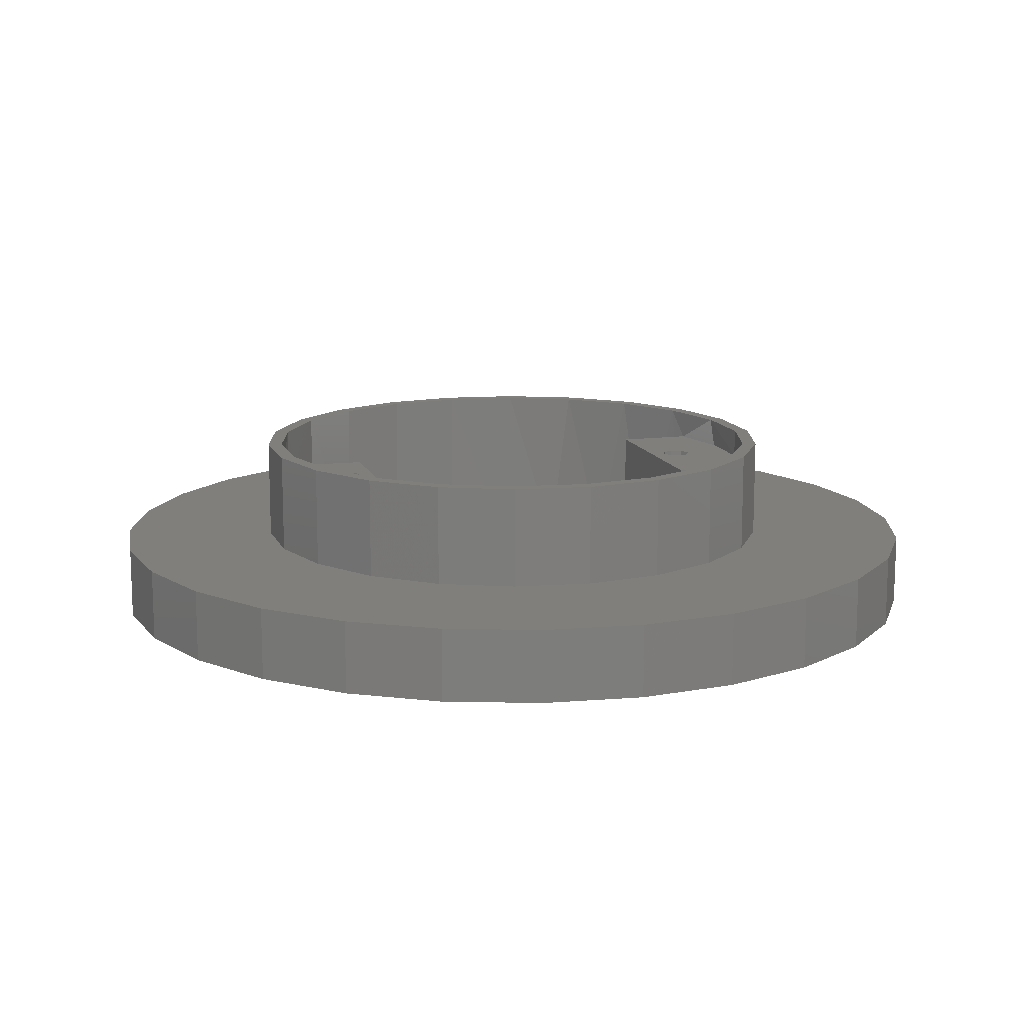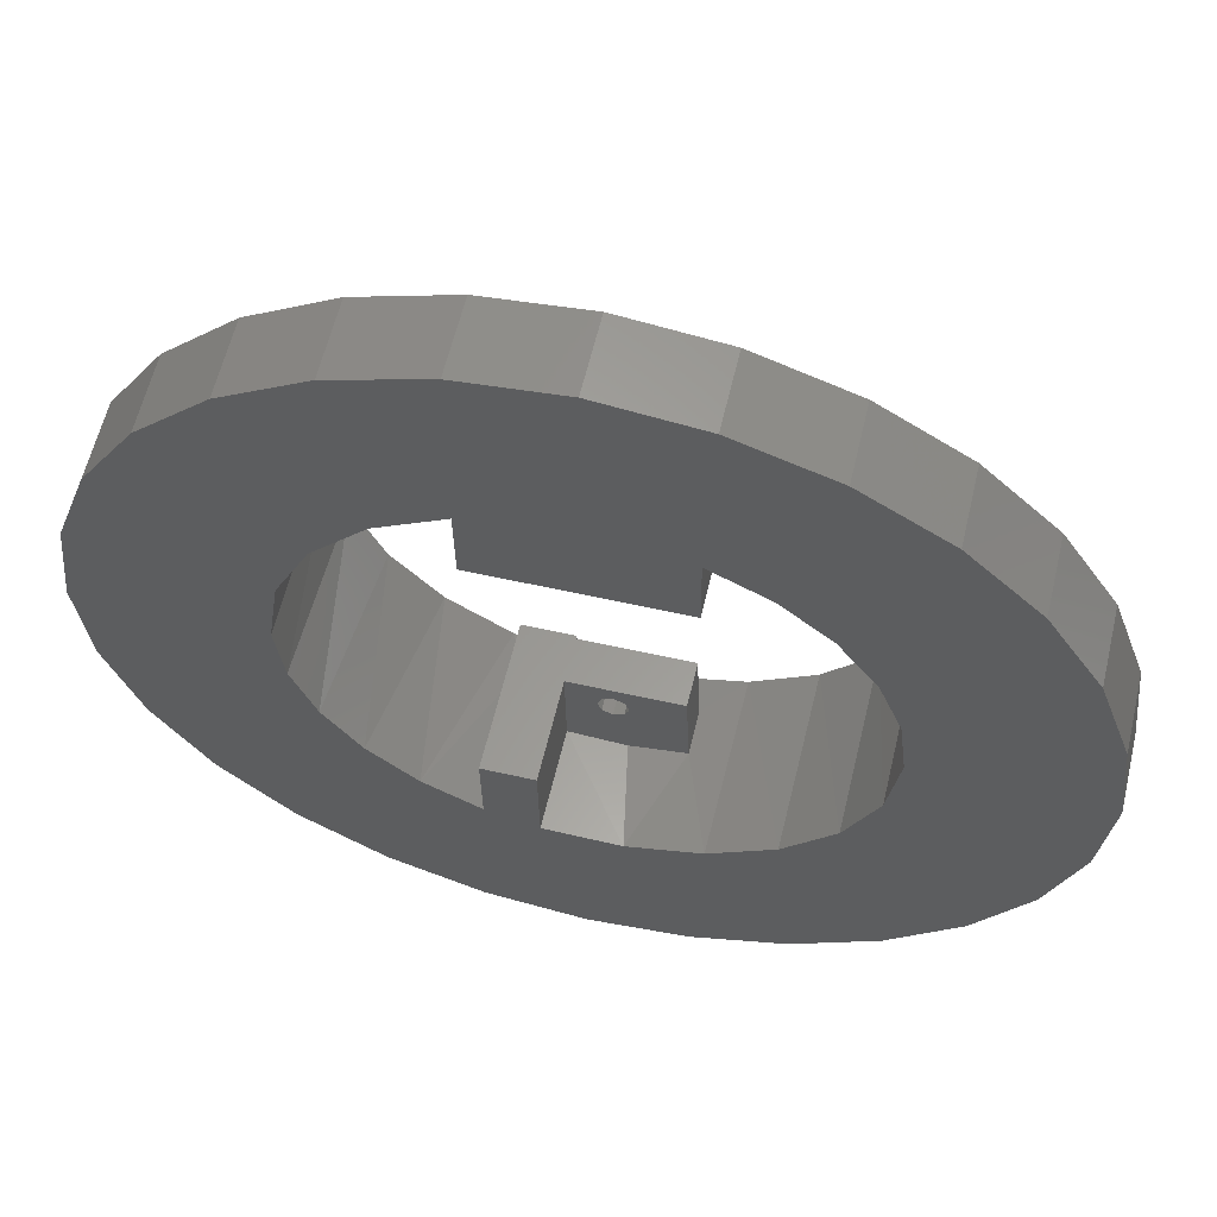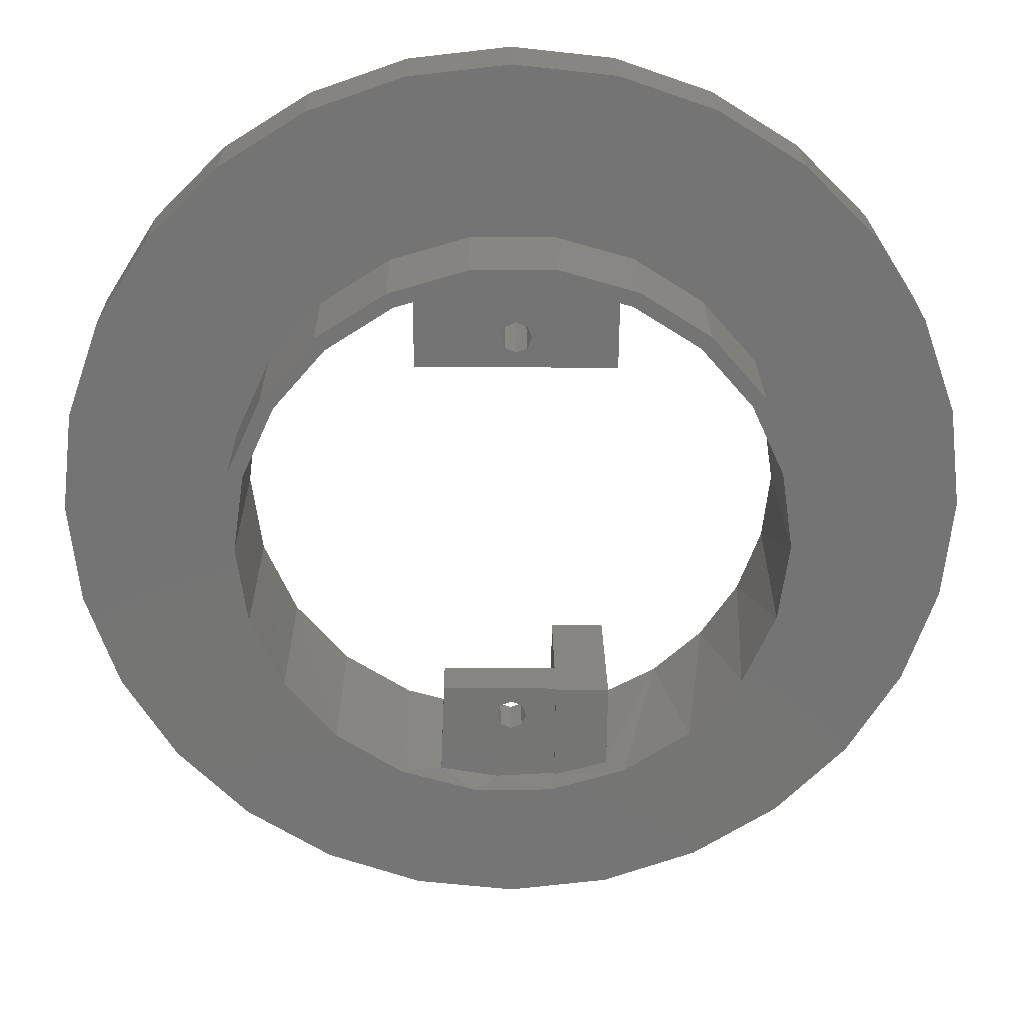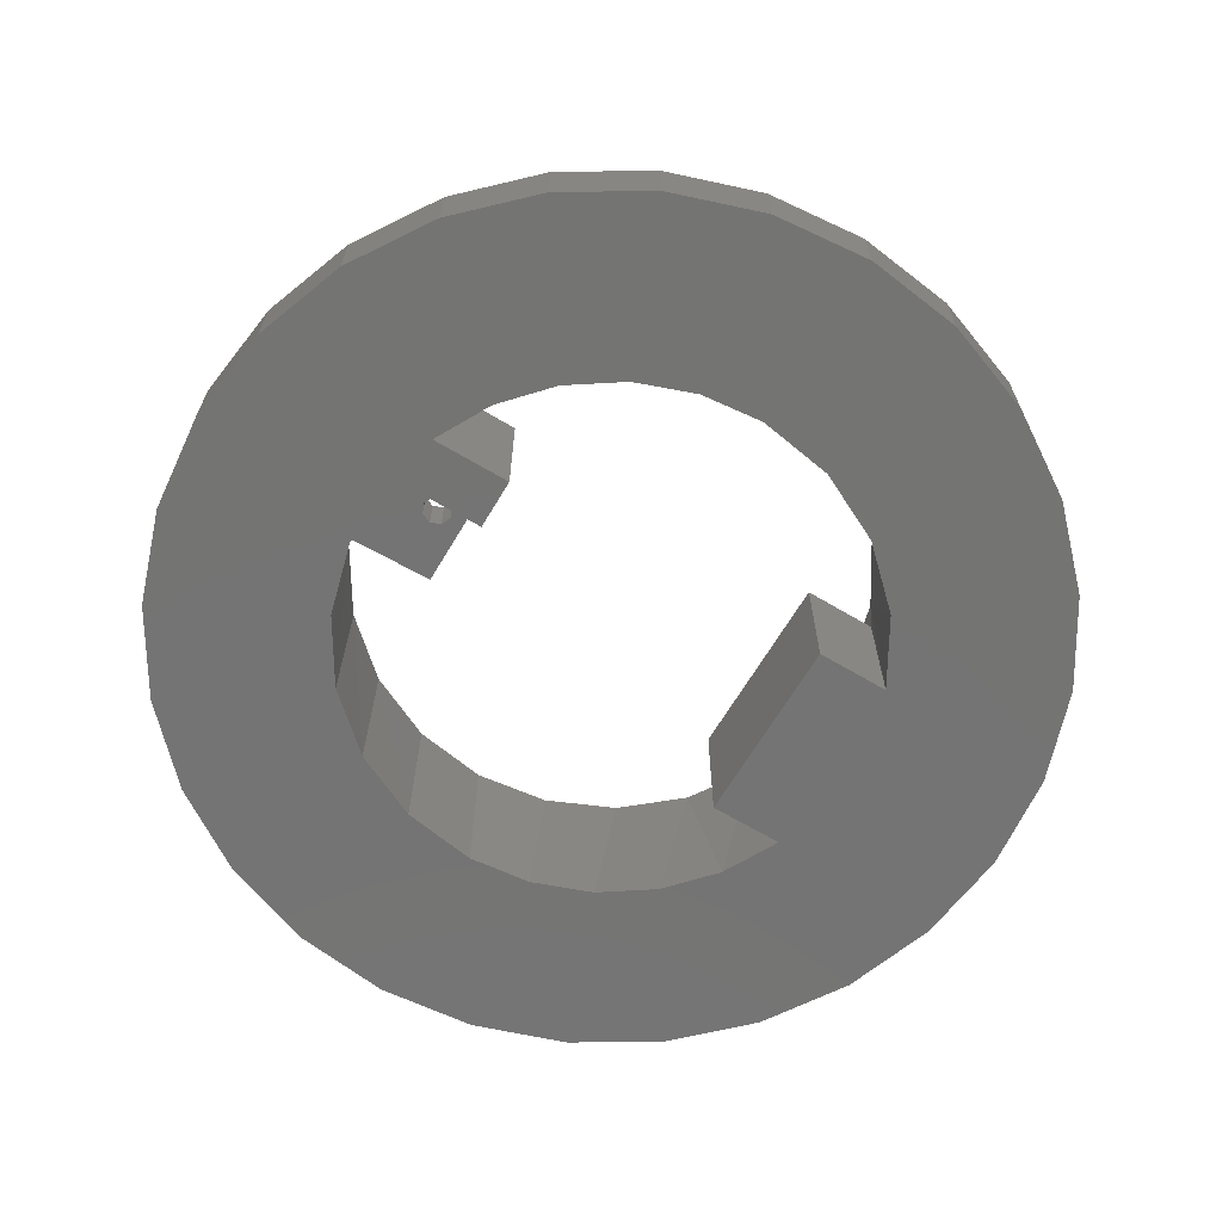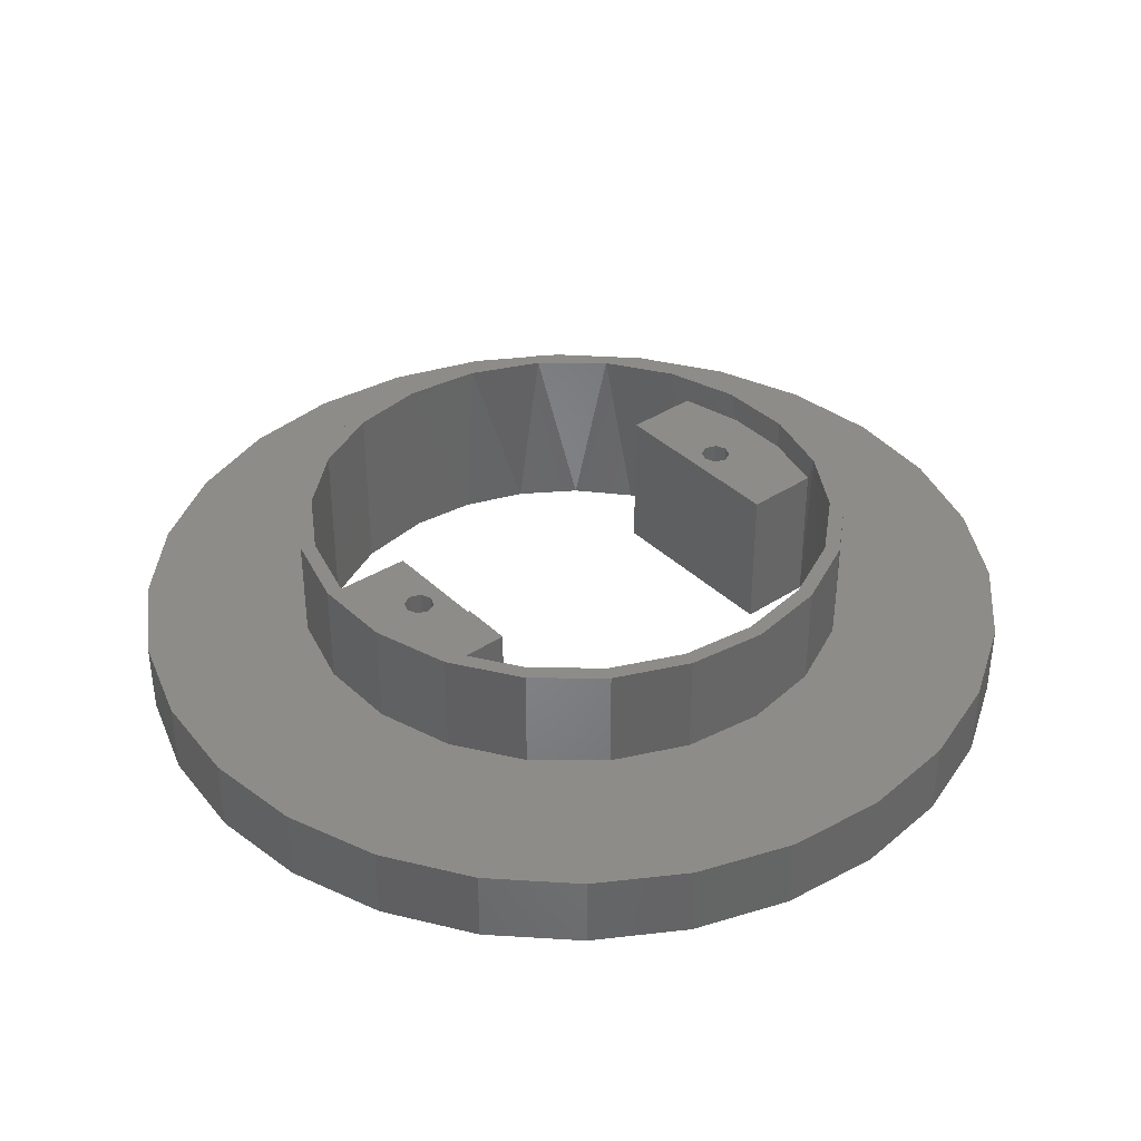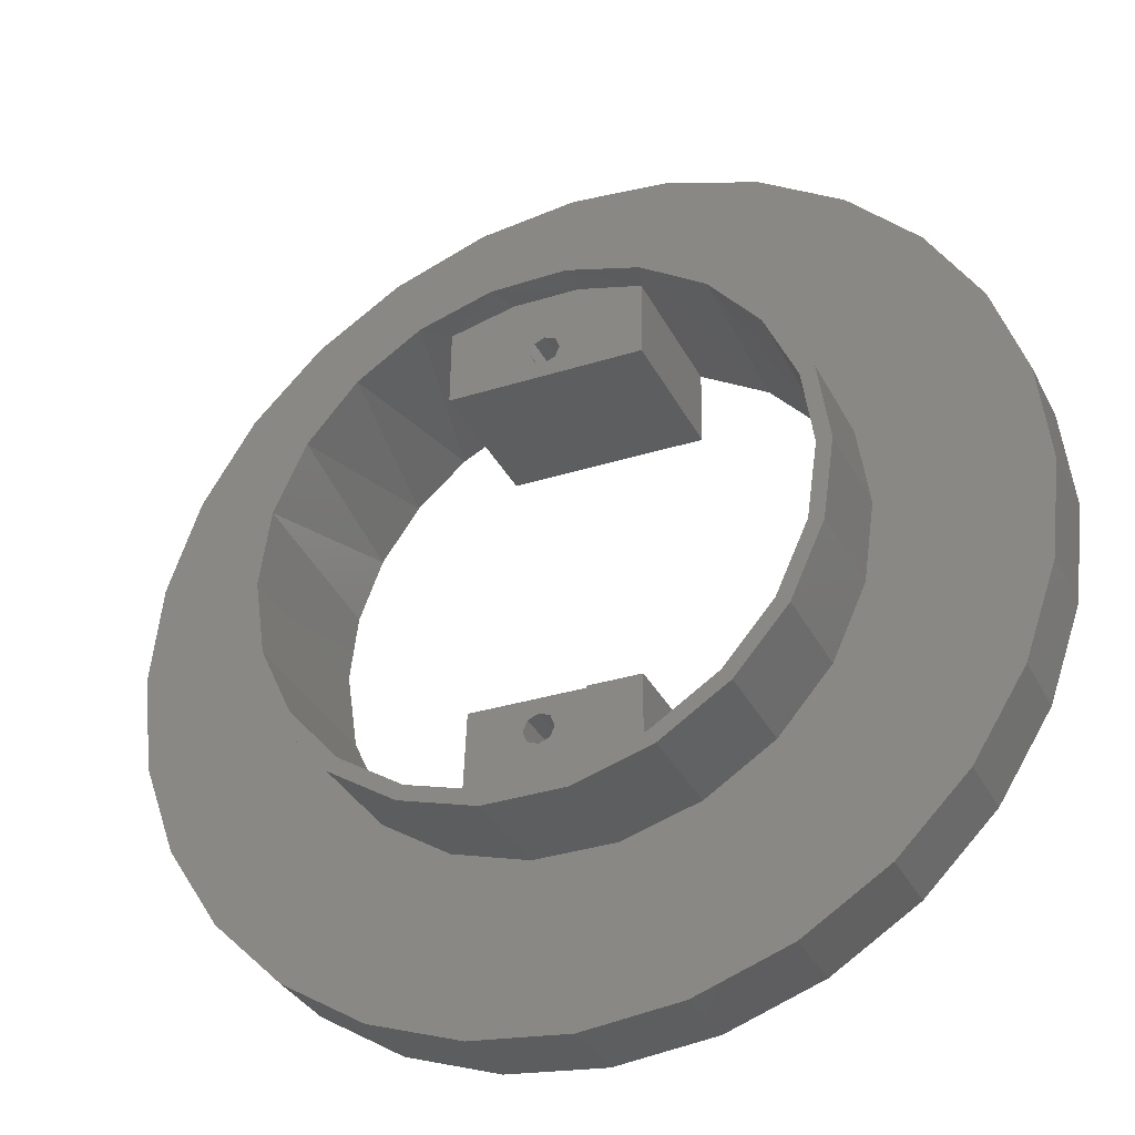
<metadata>
{"format":"stl","ext":"stl","renderer":"f3d","projection":"perspective","resolution":1024,"background":"white","views":[{"elev":13.0,"azim":73.1,"up":"+Z"},{"elev":60.3,"azim":-166.7,"up":"+Y"},{"elev":23.2,"azim":-0.7,"up":"+Y"},{"elev":-66.3,"azim":58.5,"up":"+Z"},{"elev":37.8,"azim":49.5,"up":"+Z"},{"elev":-33.9,"azim":23.9,"up":"+Y"}]}
</metadata>
<code>
# stl→obj: 200 verts, 404 faces
v -4.616 56.45 57.61
v -4.866 50.35 57.61
v -0.8093 55.11 57.61
v -0.1022 55.4 57.61
v 2.905 56.36 57.61
v 2.827 49.9 57.61
v 0.8978 54.4 57.61
v 0.6049 53.69 57.61
v -0.1022 53.4 57.61
v -1.044 49.71 57.61
v -0.8093 53.69 57.61
v -1.102 54.4 57.61
v 0.6049 55.11 57.61
v -4.616 56.45 54.61
v 2.905 56.36 54.61
v -0.1022 55.4 54.61
v -0.8093 55.11 54.61
v -4.866 50.35 54.61
v 2.827 49.9 54.61
v -1.044 49.71 54.61
v -0.1022 53.4 54.61
v 0.6049 53.69 54.61
v 0.8978 54.4 54.61
v -1.102 54.4 54.61
v -0.8093 53.69 54.61
v 0.6049 55.11 54.61
v -6.236 84.56 57.82
v -6.298 79.48 57.82
v -0.4811 82.1 57.82
v 0.226 82.4 57.82
v 2.491 85.51 57.82
v -1.931 85.57 57.82
v 6.701 79.32 57.82
v 0.226 80.4 57.82
v -0.4811 80.69 57.82
v -0.774 81.4 57.82
v 6.762 84.36 57.82
v 0.9331 82.1 57.82
v 1.226 81.4 57.82
v 0.9331 80.69 57.82
v 0.226 80.4 48.82
v 0.9331 80.69 48.82
v 1.226 81.4 48.82
v -0.4811 80.69 48.82
v -0.774 81.4 48.82
v 0.226 82.4 48.82
v -0.4811 82.1 48.82
v 0.9331 82.1 48.82
v 6.422 56.32 57.82
v 6.422 56.32 47.82
v 2.905 56.36 47.82
v 2.905 56.36 57.82
v 2.827 49.9 57.82
v 2.827 49.9 47.82
v -7.477 51.3 59.82
v -2.562 49.86 59.82
v 2.562 49.86 59.82
v 11.79 54.07 59.82
v 10.21 52.85 47.82
v 7.477 51.3 59.82
v 13.46 55.73 47.82
v 15.14 57.95 59.82
v 15.93 59.3 47.82
v 17.27 62.61 59.82
v -2.34 49.83 47.82
v -7.314 51.23 47.82
v 6.355 50.84 57.82
v 6.355 50.84 47.82
v -15.14 57.95 59.82
v -17.26 62.56 47.82
v -17.27 62.61 59.82
v -18 67.68 47.82
v -18 67.68 59.82
v -15.09 57.87 47.82
v -11.79 54.07 59.82
v -11.69 53.99 47.82
v 17.48 63.36 47.82
v 18 67.68 59.82
v 18 67.68 47.82
v -13.41 79.68 47.82
v -27.03 80.69 47.82
v -10.12 82.56 47.82
v -6.236 84.56 47.82
v -23.45 86.38 47.82
v -18.7 91.13 47.82
v -13.02 94.71 47.82
v -6.676 96.93 47.82
v 7.708e-15 97.68 47.82
v -6.298 79.48 47.82
v -23.45 48.97 47.82
v -27.03 54.66 47.82
v -3.295e-14 37.68 47.82
v -6.676 38.43 47.82
v -13.02 40.65 47.82
v -18.7 44.22 47.82
v 6.762 84.36 47.82
v 6.701 79.32 47.82
v 6.676 96.93 47.82
v 13.02 94.71 47.82
v 18.7 91.13 47.82
v 23.45 86.38 47.82
v 27.03 80.69 47.82
v 11.34 81.66 47.82
v 23.45 48.97 47.82
v 18.7 44.22 47.82
v 13.02 40.65 47.82
v 6.676 38.43 47.82
v 27.03 54.66 47.82
v -30 67.68 47.82
v -17.47 72.02 47.82
v -29.25 74.35 47.82
v -15.91 76.1 47.82
v -29.25 61 47.82
v 17.22 72.94 47.82
v 14.93 77.73 47.82
v 29.25 74.35 47.82
v 29.25 61 47.82
v 30 67.68 47.82
v 15.14 77.41 59.82
v 11.79 81.28 59.82
v 7.477 84.05 59.82
v -7.477 84.05 59.82
v -11.79 81.28 59.82
v -15.14 77.41 59.82
v -17.27 72.75 59.82
v -2.562 85.5 59.82
v 2.562 85.5 59.82
v 17.27 72.75 59.82
v -27.03 80.69 52.82
v -12.44 82.04 52.82
v -7.893 84.96 52.82
v 15.98 77.95 52.82
v 18.23 73.03 52.82
v 29.25 74.35 52.82
v 18.7 44.22 52.82
v 23.45 48.97 52.82
v 2.704 48.87 52.82
v 6.676 38.43 52.82
v 13.02 40.65 52.82
v -3.303e-14 37.68 52.82
v -2.704 48.87 52.82
v 18.7 91.13 52.82
v 13.02 94.71 52.82
v 2.704 86.48 52.82
v 6.676 96.93 52.82
v -2.704 86.48 52.82
v 7.625e-15 97.68 52.82
v -18.7 91.13 52.82
v -6.676 96.93 52.82
v -13.02 94.71 52.82
v -23.45 86.38 52.82
v -15.98 77.95 52.82
v -29.25 74.35 52.82
v -18.23 73.03 52.82
v -19 67.68 52.82
v -30 67.68 52.82
v -18.23 62.33 52.82
v -29.25 61 52.82
v -15.98 57.41 52.82
v -27.03 54.66 52.82
v -12.44 53.32 52.82
v -7.893 50.4 52.82
v -23.45 48.97 52.82
v -18.7 44.22 52.82
v -13.02 40.65 52.82
v -6.676 38.43 52.82
v 7.893 84.96 52.82
v 27.03 80.69 52.82
v 23.45 86.38 52.82
v 12.44 82.04 52.82
v 30 67.68 52.82
v 19 67.68 52.82
v 29.25 61 52.82
v 18.23 62.33 52.82
v 27.03 54.66 52.82
v 15.98 57.41 52.82
v 12.44 53.32 52.82
v 7.893 50.4 52.82
v -19 67.68 59.82
v -18.23 62.33 59.82
v -15.98 57.41 59.82
v -12.44 53.32 59.82
v -7.893 50.4 59.82
v -2.704 48.87 59.82
v 2.704 48.87 59.82
v 7.893 50.4 59.82
v 12.44 53.32 59.82
v 15.98 57.41 59.82
v 18.23 62.33 59.82
v 19 67.68 59.82
v 18.23 73.03 59.82
v 15.98 77.95 59.82
v 12.44 82.04 59.82
v 7.893 84.96 59.82
v 2.704 86.48 59.82
v -2.704 86.48 59.82
v -7.893 84.96 59.82
v -12.44 82.04 59.82
v -15.98 77.95 59.82
v -18.23 73.03 59.82
f 1 2 3
f 1 3 4
f 1 4 5
f 6 7 8
f 6 8 9
f 6 9 2
f 6 2 10
f 2 9 11
f 2 11 12
f 2 12 3
f 5 4 13
f 5 13 7
f 5 7 6
f 14 15 16
f 14 16 17
f 14 17 18
f 19 20 18
f 19 18 21
f 19 21 22
f 19 22 23
f 18 17 24
f 18 24 25
f 18 25 21
f 15 19 23
f 15 23 26
f 15 26 16
f 27 28 29
f 27 29 30
f 27 30 31
f 27 31 32
f 28 33 34
f 28 34 35
f 28 35 36
f 28 36 29
f 33 37 38
f 33 38 39
f 33 39 40
f 33 40 34
f 30 38 31
f 31 38 37
f 16 3 17
f 17 3 12
f 17 12 24
f 3 16 4
f 4 16 26
f 4 26 13
f 13 26 23
f 13 23 7
f 21 8 22
f 22 8 7
f 22 7 23
f 8 21 9
f 9 21 25
f 9 25 11
f 11 25 24
f 11 24 12
f 41 40 42
f 42 40 39
f 42 39 43
f 40 41 34
f 34 41 44
f 34 44 35
f 35 44 45
f 35 45 36
f 46 29 47
f 47 29 36
f 47 36 45
f 29 46 30
f 30 46 48
f 30 48 38
f 38 48 43
f 38 43 39
f 47 48 46
f 48 47 43
f 43 47 45
f 43 45 42
f 42 45 44
f 42 44 41
f 49 50 51
f 49 51 15
f 49 15 5
f 49 5 52
f 1 5 14
f 14 5 15
f 18 2 14
f 14 2 1
f 6 53 5
f 5 53 52
f 54 19 51
f 51 19 15
f 55 56 2
f 56 10 2
f 10 56 57
f 58 59 60
f 61 59 58
f 62 61 58
f 62 63 61
f 63 62 64
f 18 20 65
f 18 65 66
f 18 66 55
f 18 55 2
f 57 6 10
f 6 57 53
f 53 57 60
f 53 60 67
f 67 60 59
f 67 59 68
f 69 70 71
f 71 70 72
f 71 72 73
f 70 69 74
f 74 69 75
f 74 75 76
f 76 75 55
f 76 55 66
f 54 65 19
f 19 65 20
f 63 64 77
f 77 64 78
f 77 78 79
f 80 81 82
f 83 82 81
f 83 81 84
f 83 84 85
f 83 85 86
f 83 86 87
f 83 87 88
f 83 88 89
f 90 91 76
f 90 76 66
f 90 66 65
f 90 65 92
f 92 93 94
f 92 94 95
f 92 95 90
f 96 97 89
f 96 89 88
f 96 88 98
f 96 98 99
f 96 99 100
f 96 100 101
f 96 101 102
f 96 102 103
f 92 65 54
f 92 54 104
f 92 104 105
f 92 105 106
f 92 106 107
f 104 54 68
f 104 68 59
f 104 59 61
f 104 61 108
f 72 109 110
f 110 109 111
f 110 111 112
f 112 111 81
f 112 81 80
f 76 91 74
f 74 91 113
f 74 113 70
f 70 113 109
f 70 109 72
f 114 115 116
f 116 115 103
f 116 103 102
f 63 77 117
f 117 77 79
f 117 79 118
f 118 79 114
f 118 114 116
f 63 117 61
f 61 117 108
f 54 51 68
f 68 51 50
f 67 68 49
f 49 68 50
f 53 67 52
f 52 67 49
f 33 97 37
f 37 97 96
f 83 89 27
f 27 89 28
f 119 115 114
f 115 119 120
f 120 103 115
f 103 120 121
f 122 82 83
f 123 82 122
f 80 82 123
f 124 80 123
f 124 112 80
f 112 124 125
f 27 32 126
f 27 126 122
f 27 122 83
f 31 126 32
f 126 31 127
f 127 31 37
f 127 37 121
f 121 37 96
f 121 96 103
f 119 114 128
f 128 114 79
f 128 79 78
f 112 125 110
f 110 125 73
f 110 73 72
f 28 89 33
f 33 89 97
f 129 130 131
f 132 133 134
f 135 136 137
f 138 139 140
f 140 139 135
f 140 135 141
f 141 135 137
f 142 143 144
f 144 143 145
f 144 145 146
f 146 145 147
f 146 147 148
f 148 147 149
f 148 149 150
f 129 131 151
f 151 131 146
f 151 146 148
f 130 129 152
f 152 129 153
f 152 153 154
f 154 153 155
f 155 153 156
f 155 156 157
f 157 156 158
f 157 158 159
f 159 158 160
f 159 160 161
f 161 160 162
f 162 160 163
f 162 163 141
f 141 163 164
f 141 164 140
f 165 166 164
f 164 166 140
f 167 168 144
f 144 168 169
f 144 169 142
f 132 134 170
f 170 134 168
f 170 168 167
f 134 133 171
f 171 133 172
f 171 172 173
f 173 172 174
f 173 174 175
f 175 174 176
f 175 176 177
f 175 177 136
f 136 177 178
f 136 178 137
f 179 155 180
f 180 155 157
f 180 157 181
f 181 157 159
f 181 159 182
f 182 159 161
f 182 161 183
f 183 161 162
f 183 162 184
f 184 162 141
f 184 141 185
f 185 141 137
f 185 137 186
f 186 137 178
f 186 178 187
f 187 178 177
f 187 177 188
f 188 177 176
f 188 176 189
f 189 176 174
f 189 174 190
f 190 174 172
f 190 172 191
f 191 172 133
f 191 133 192
f 192 133 132
f 192 132 193
f 193 132 170
f 193 170 194
f 194 170 167
f 194 167 195
f 195 167 144
f 195 144 196
f 196 144 146
f 196 146 197
f 197 146 131
f 197 131 198
f 198 131 130
f 198 130 199
f 199 130 152
f 199 152 200
f 200 152 154
f 200 154 179
f 179 154 155
f 194 195 127
f 127 195 196
f 127 196 126
f 126 196 197
f 126 197 122
f 183 184 56
f 56 184 185
f 56 185 57
f 57 185 186
f 57 186 60
f 56 55 183
f 183 55 75
f 183 75 182
f 182 75 69
f 182 69 181
f 181 69 71
f 181 71 180
f 180 71 73
f 180 73 179
f 179 73 125
f 179 125 200
f 200 125 124
f 200 124 199
f 199 124 123
f 199 123 198
f 198 123 122
f 198 122 197
f 127 121 194
f 194 121 120
f 194 120 193
f 193 120 119
f 193 119 192
f 192 119 128
f 192 128 191
f 191 128 78
f 191 78 190
f 190 78 64
f 190 64 189
f 189 64 62
f 189 62 188
f 188 62 58
f 188 58 187
f 187 58 60
f 187 60 186
f 118 171 117
f 117 171 173
f 117 173 108
f 108 173 175
f 108 175 104
f 104 175 136
f 104 136 105
f 105 136 135
f 105 135 106
f 106 135 139
f 106 139 107
f 107 139 138
f 107 138 92
f 92 138 140
f 92 140 93
f 93 140 166
f 93 166 94
f 94 166 165
f 94 165 95
f 95 165 164
f 95 164 90
f 90 164 163
f 90 163 91
f 91 163 160
f 91 160 113
f 113 160 158
f 113 158 109
f 109 158 156
f 109 156 111
f 111 156 153
f 111 153 81
f 81 153 129
f 81 129 84
f 84 129 151
f 84 151 85
f 85 151 148
f 85 148 86
f 86 148 150
f 86 150 87
f 87 150 149
f 87 149 88
f 88 149 147
f 88 147 98
f 98 147 145
f 98 145 99
f 99 145 143
f 99 143 100
f 100 143 142
f 100 142 101
f 101 142 169
f 101 169 102
f 102 169 168
f 102 168 116
f 116 168 134
f 116 134 118
f 118 134 171

</code>
